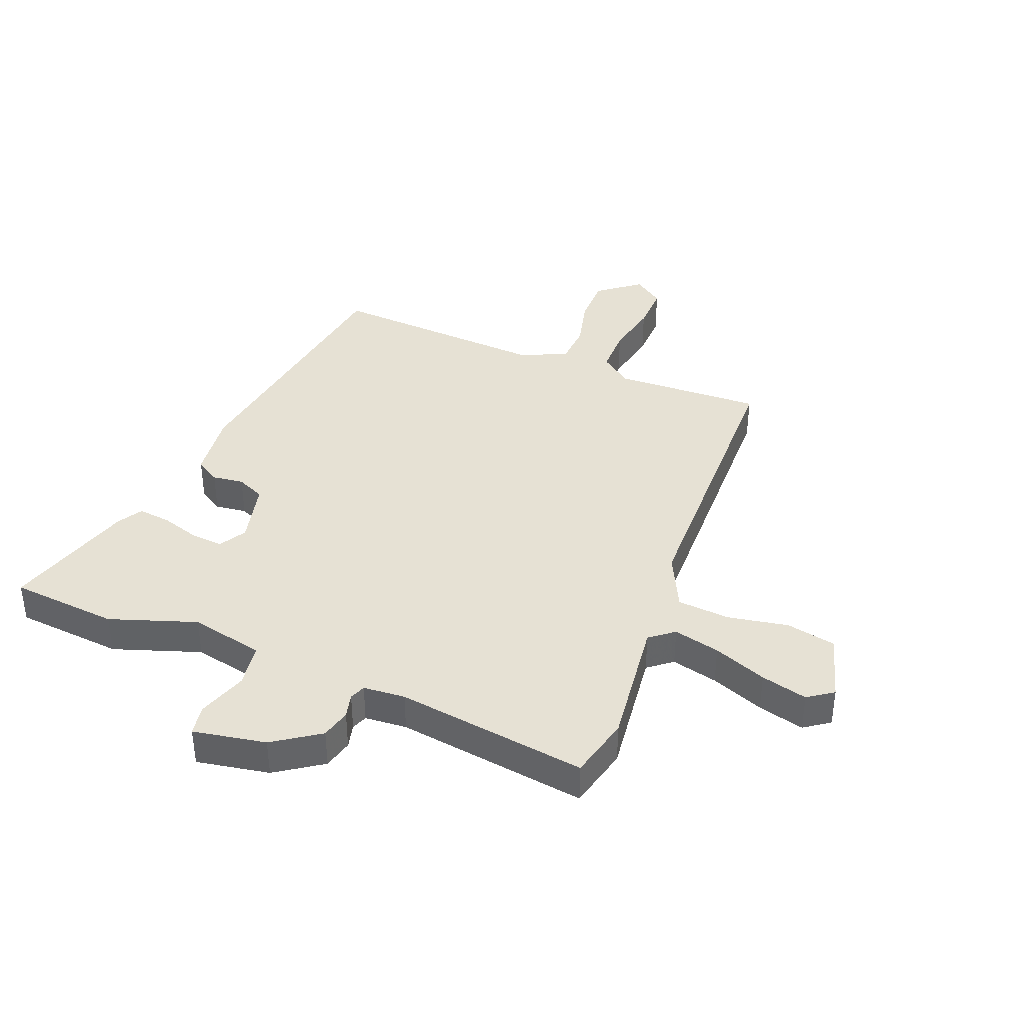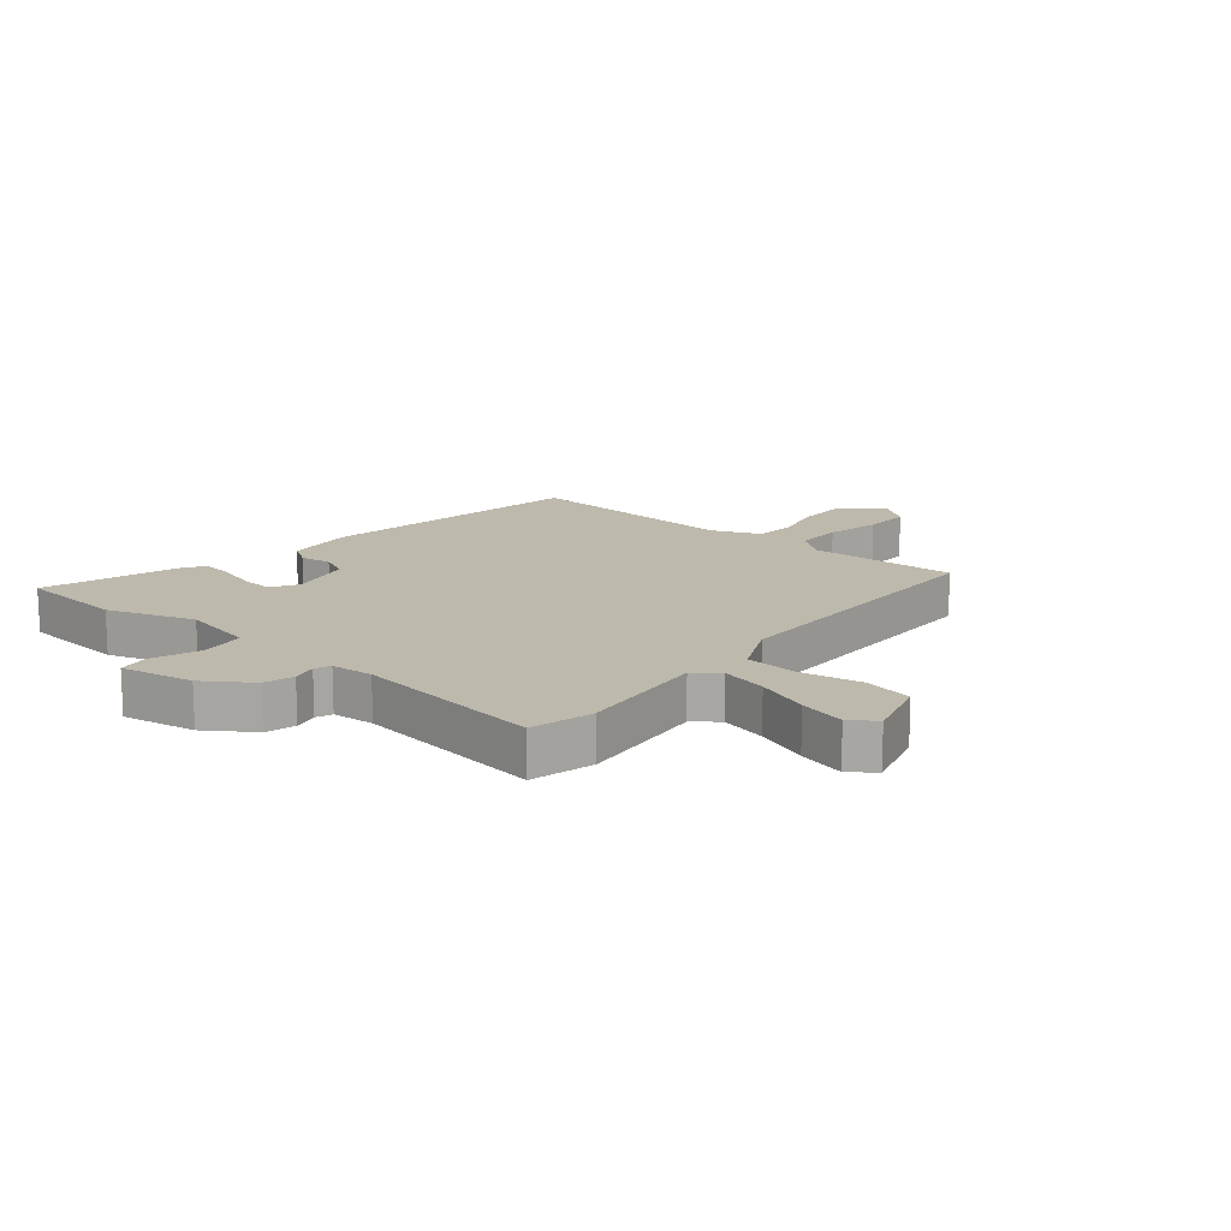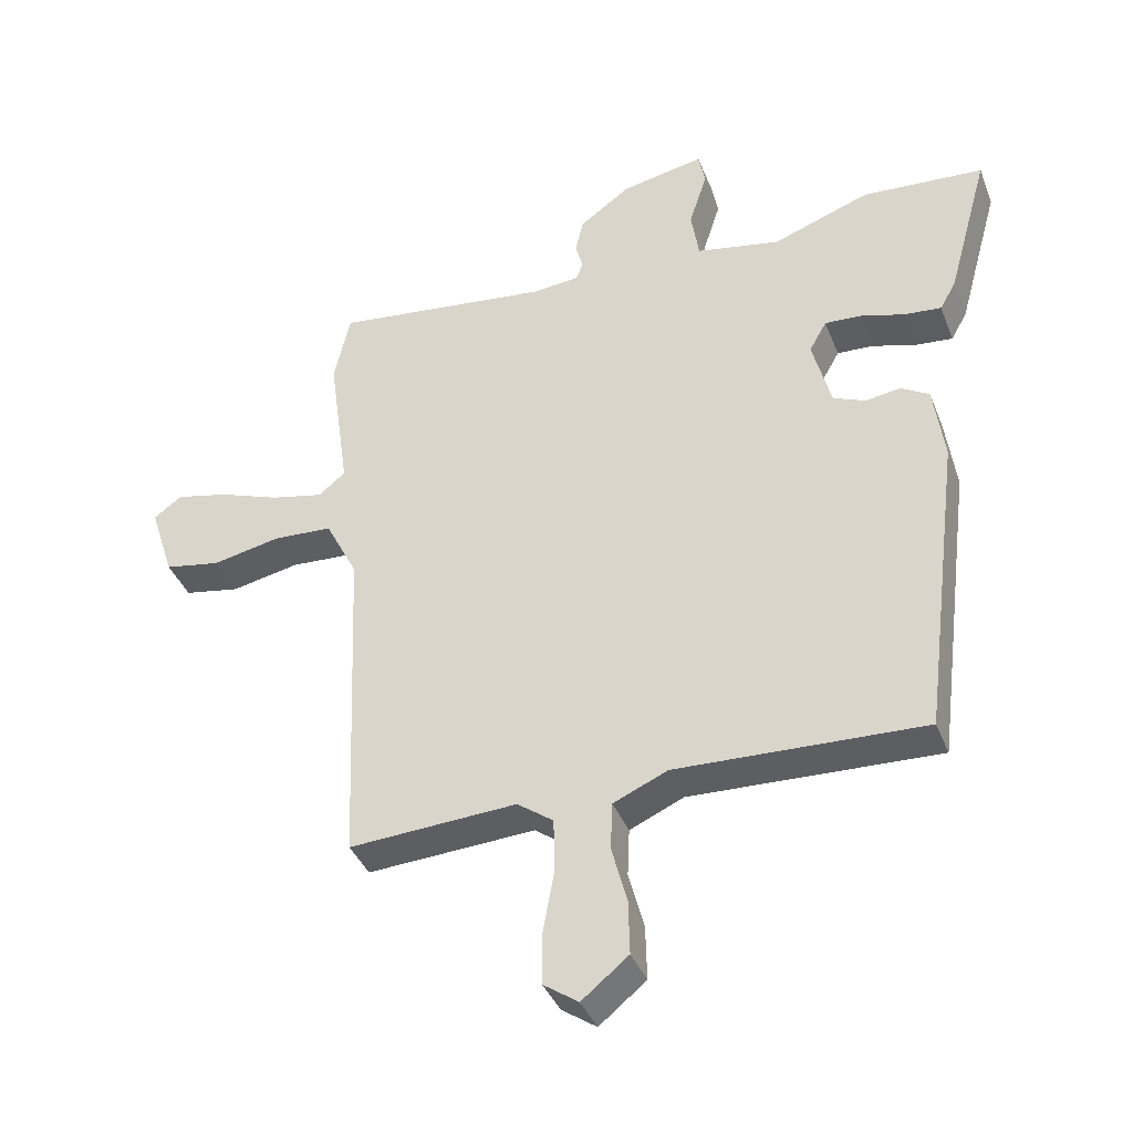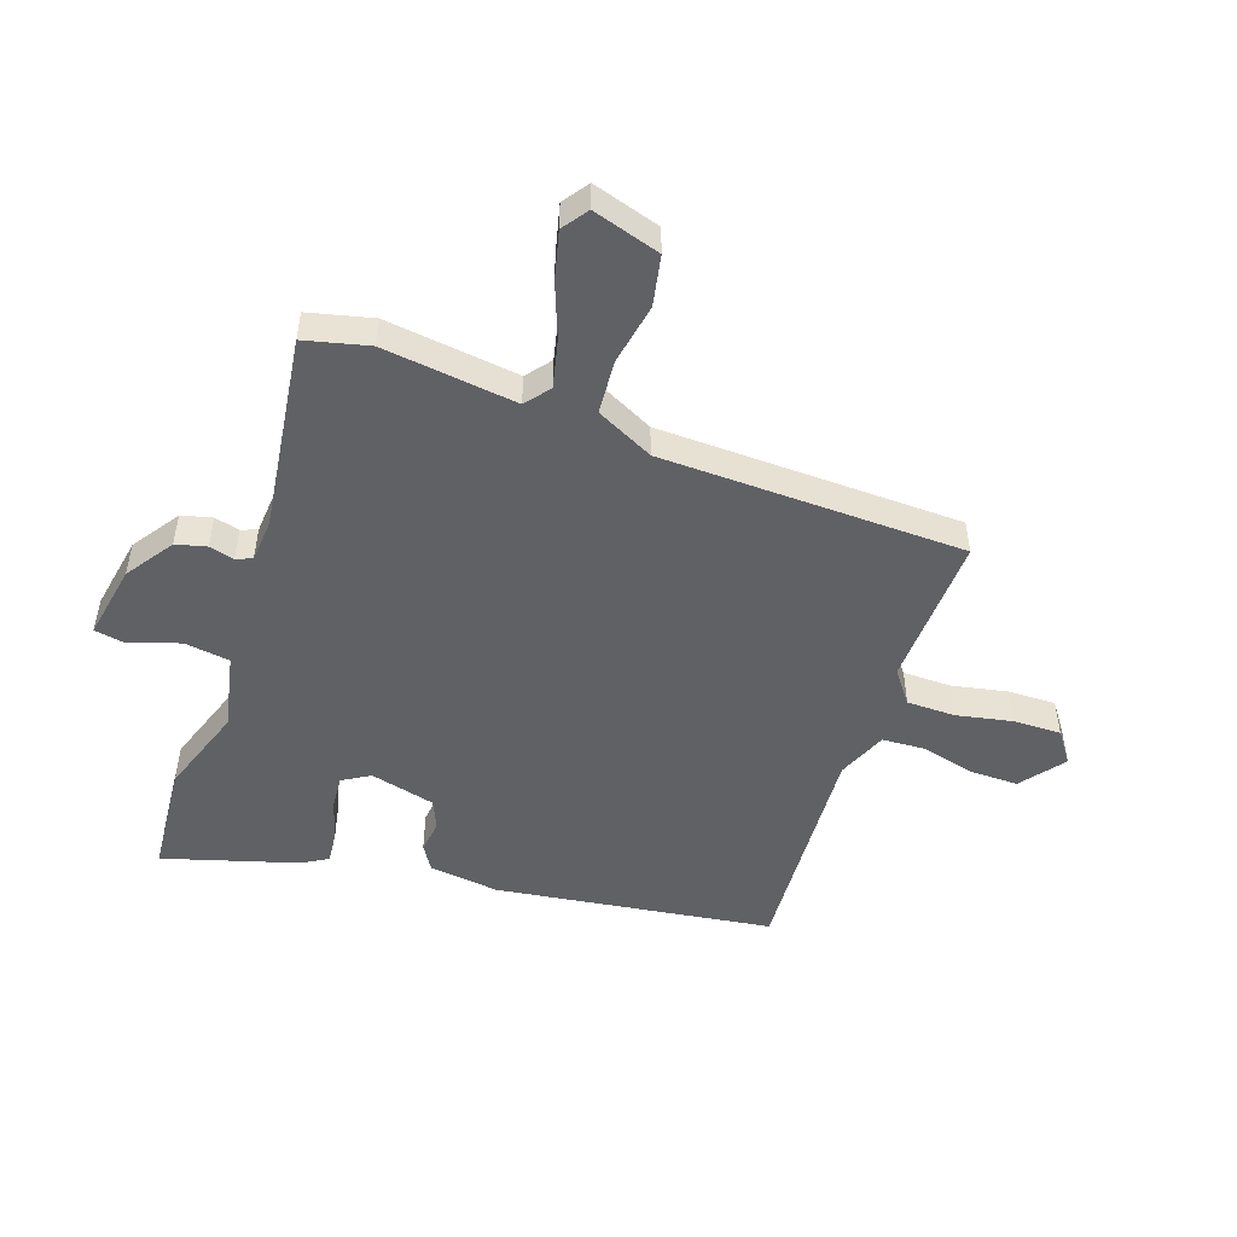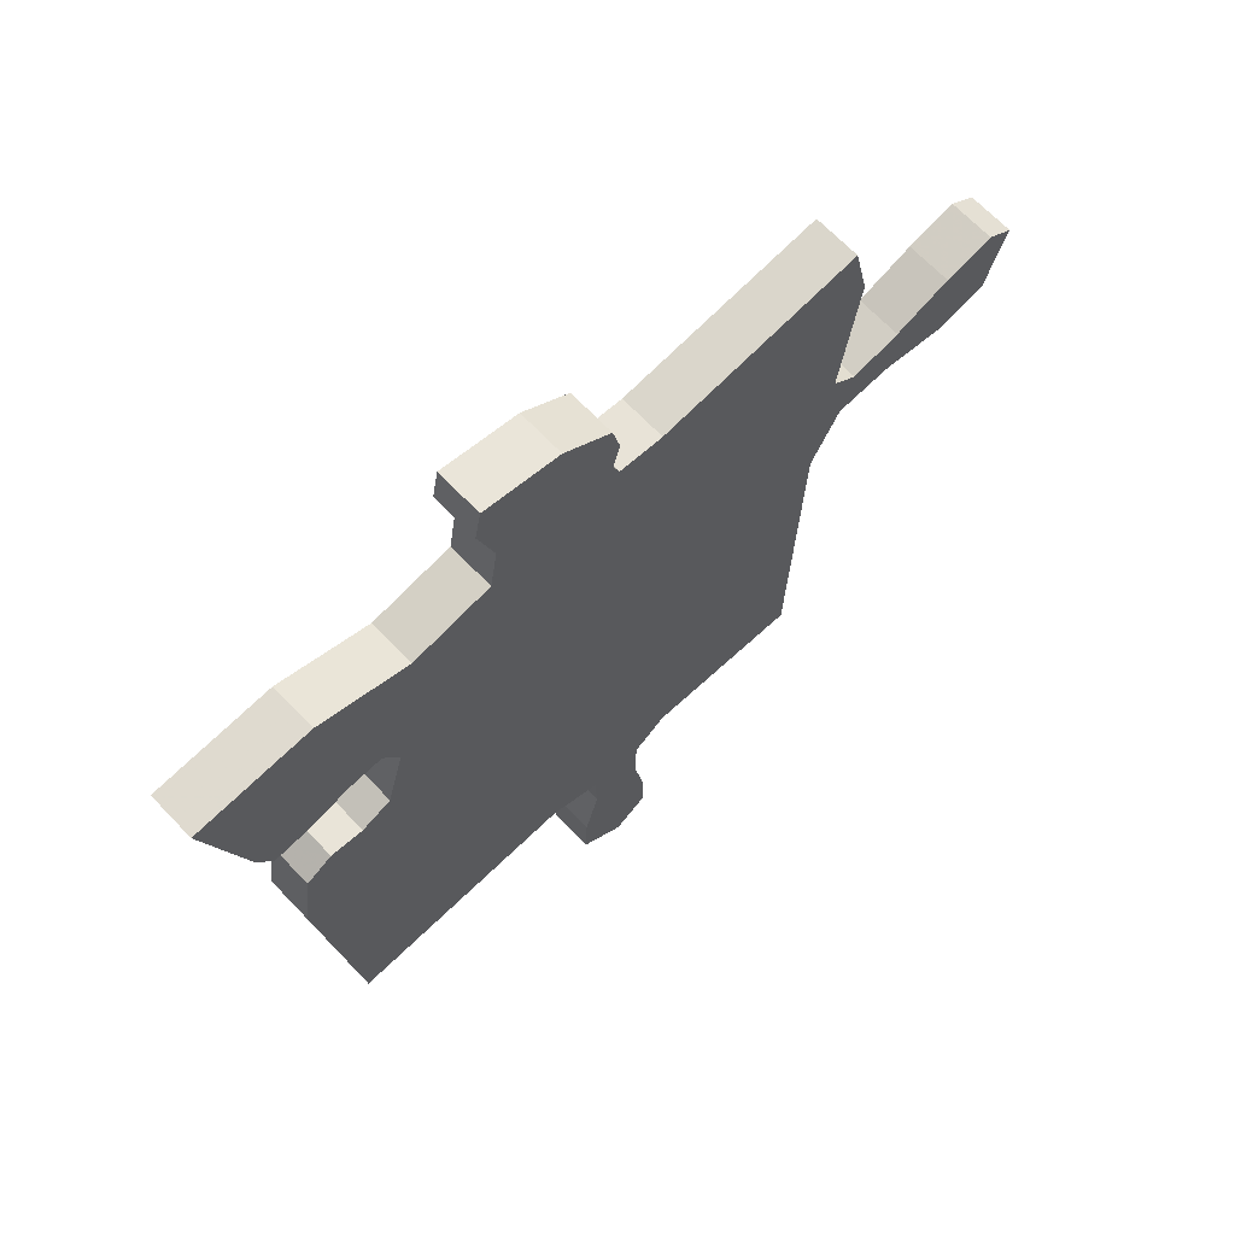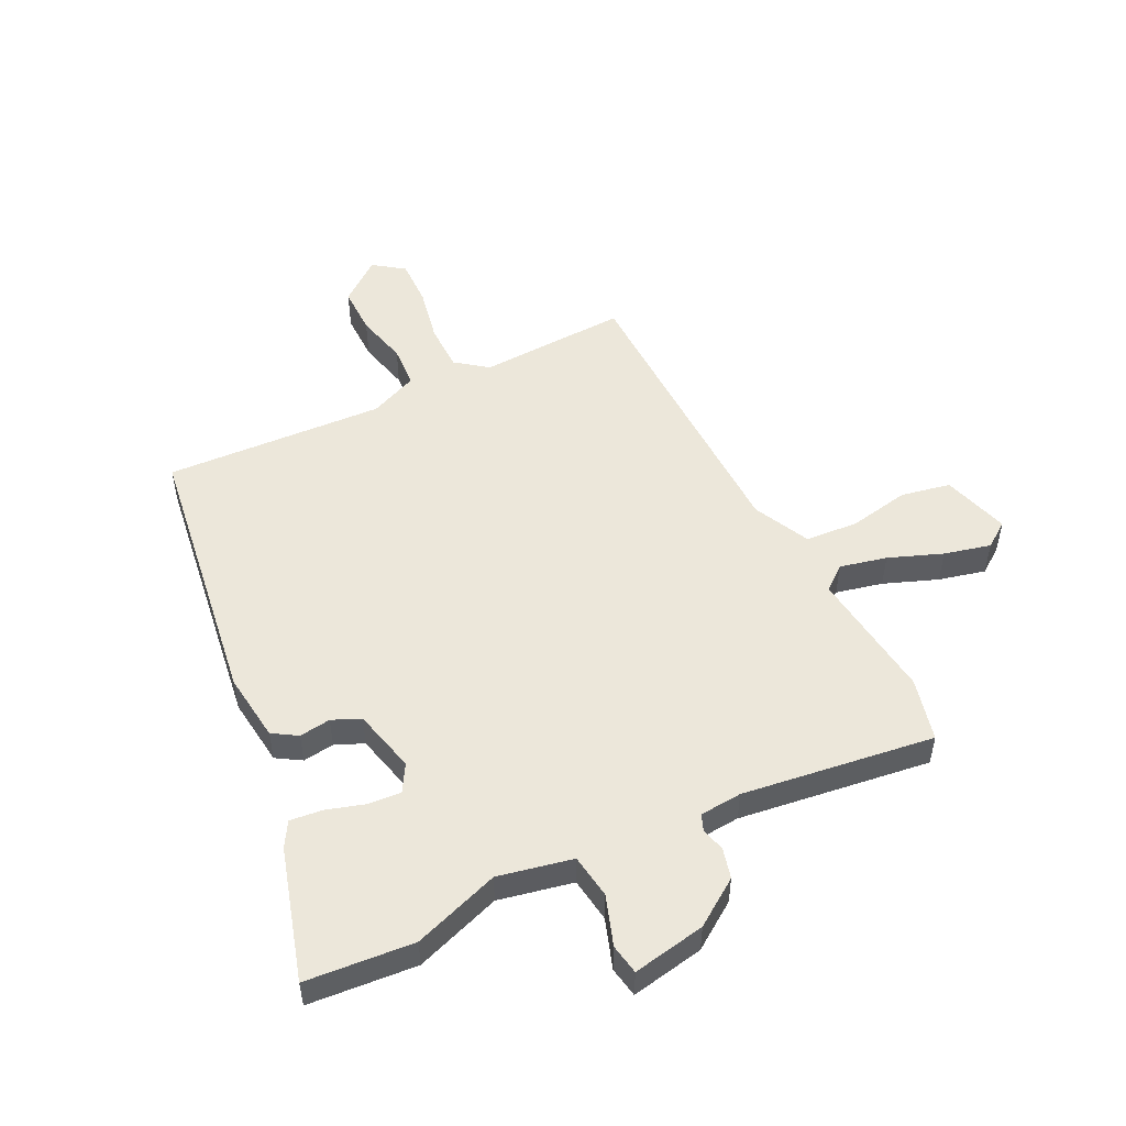
<metadata>
{"format":"obj","ext":"obj","renderer":"f3d","projection":"perspective","resolution":1024,"background":"white","views":[{"elev":39.2,"azim":22.9,"up":"+Y"},{"elev":15.0,"azim":41.3,"up":"+Y"},{"elev":-38.7,"azim":-159.9,"up":"+Z"},{"elev":-50.2,"azim":71.9,"up":"+Y"},{"elev":67.4,"azim":-43.6,"up":"+Z"},{"elev":51.7,"azim":-25.3,"up":"+Y"}]}
</metadata>
<code>
v -0.561 0.07 0.496
v -0.378 0.07 0.508
v -0.233 0.07 0.455
v -0.107 0.07 0.479
v -0.095 0.07 0.554
v -0.122 0.07 0.638
v -0.112 0.07 0.689
v 0.011 0.07 0.664
v 0.088 0.07 0.609
v 0.1 0.07 0.558
v 0.089 0.07 0.517
v 0.099 0.07 0.49
v 0.17 0.07 0.483
v 0.495 0.07 0.521
v 0.519 0.07 0.414
v 0.488 0.07 0.193
v 0.528 0.07 0.16
v 0.607 0.07 0.177
v 0.698 0.07 0.21
v 0.777 0.07 0.228
v 0.819 0.07 0.197
v 0.783 0.07 0.085
v 0.699 0.07 0.07
v 0.597 0.07 0.091
v 0.508 0.07 0.086
v 0.46 0.07 -0.008
v 0.44 0.07 -0.512
v 0.189 0.07 -0.497
v 0.135 0.07 -0.536
v 0.133 0.07 -0.616
v 0.15 0.07 -0.709
v 0.15 0.07 -0.788
v 0.098 0.07 -0.824
v 0.028 0.07 -0.767
v 0.03 0.07 -0.686
v 0.053 0.07 -0.599
v 0.05 0.07 -0.528
v -0.031 0.07 -0.492
v -0.402 0.07 -0.506
v -0.46 0.07 -0.048
v -0.444 0.07 0.068
v -0.402 0.07 0.093
v -0.349 0.07 0.085
v -0.301 0.07 0.105
v -0.273 0.07 0.212
v -0.299 0.07 0.258
v -0.354 0.07 0.255
v -0.42 0.07 0.236
v -0.475 0.07 0.231
v -0.499 0.07 0.273
v -0.561 0 0.496
v -0.378 0 0.508
v -0.233 0 0.455
v -0.107 0 0.479
v -0.095 0 0.554
v -0.122 0 0.638
v -0.112 0 0.689
v 0.011 0 0.664
v 0.088 0 0.609
v 0.1 0 0.558
v 0.089 0 0.517
v 0.099 0 0.49
v 0.17 0 0.483
v 0.495 0 0.521
v 0.519 0 0.414
v 0.488 0 0.193
v 0.528 0 0.16
v 0.607 0 0.177
v 0.698 0 0.21
v 0.777 0 0.228
v 0.819 0 0.197
v 0.783 0 0.085
v 0.699 0 0.07
v 0.597 0 0.091
v 0.508 0 0.086
v 0.46 0 -0.008
v 0.44 0 -0.512
v 0.189 0 -0.497
v 0.135 0 -0.536
v 0.133 0 -0.616
v 0.15 0 -0.709
v 0.15 0 -0.788
v 0.098 0 -0.824
v 0.028 0 -0.767
v 0.03 0 -0.686
v 0.053 0 -0.599
v 0.05 0 -0.528
v -0.031 0 -0.492
v -0.402 0 -0.506
v -0.46 0 -0.048
v -0.444 0 0.068
v -0.402 0 0.093
v -0.349 0 0.085
v -0.301 0 0.105
v -0.273 0 0.212
v -0.299 0 0.258
v -0.354 0 0.255
v -0.42 0 0.236
v -0.475 0 0.231
v -0.499 0 0.273
f 47 48 49 50
f 46 47 50 1
f 40 41 42 43
f 38 39 40 43
f 37 38 43 44
f 33 34 35 36
f 33 36 37
f 30 31 32 33
f 29 30 33 37
f 28 29 37 44
f 26 27 28 44
f 21 22 23 24
f 21 24 25
f 18 19 20 21
f 17 18 21 25
f 16 17 25 26
f 13 14 15 16
f 12 13 16 26
f 8 9 10 11
f 8 11 12
f 5 6 7 8
f 4 5 8 12
f 3 4 12 26
f 46 1 2 3
f 45 46 3 26
f 26 44 45
f 100 99 98 97
f 51 100 97 96
f 93 92 91 90
f 93 90 89 88
f 94 93 88 87
f 86 85 84 83
f 87 86 83
f 83 82 81 80
f 87 83 80 79
f 94 87 79 78
f 94 78 77 76
f 74 73 72 71
f 75 74 71
f 71 70 69 68
f 75 71 68 67
f 76 75 67 66
f 66 65 64 63
f 76 66 63 62
f 61 60 59 58
f 62 61 58
f 58 57 56 55
f 62 58 55 54
f 76 62 54 53
f 53 52 51 96
f 76 53 96 95
f 95 94 76
f 1 51 52 2
f 2 52 53 3
f 3 53 54 4
f 4 54 55 5
f 5 55 56 6
f 6 56 57 7
f 7 57 58 8
f 8 58 59 9
f 9 59 60 10
f 10 60 61 11
f 11 61 62 12
f 12 62 63 13
f 13 63 64 14
f 14 64 65 15
f 15 65 66 16
f 16 66 67 17
f 17 67 68 18
f 18 68 69 19
f 19 69 70 20
f 20 70 71 21
f 21 71 72 22
f 22 72 73 23
f 23 73 74 24
f 24 74 75 25
f 25 75 76 26
f 26 76 77 27
f 27 77 78 28
f 28 78 79 29
f 29 79 80 30
f 30 80 81 31
f 31 81 82 32
f 32 82 83 33
f 33 83 84 34
f 34 84 85 35
f 35 85 86 36
f 36 86 87 37
f 37 87 88 38
f 38 88 89 39
f 39 89 90 40
f 40 90 91 41
f 41 91 92 42
f 42 92 93 43
f 43 93 94 44
f 44 94 95 45
f 45 95 96 46
f 46 96 97 47
f 47 97 98 48
f 48 98 99 49
f 49 99 100 50
f 50 100 51 1

</code>
